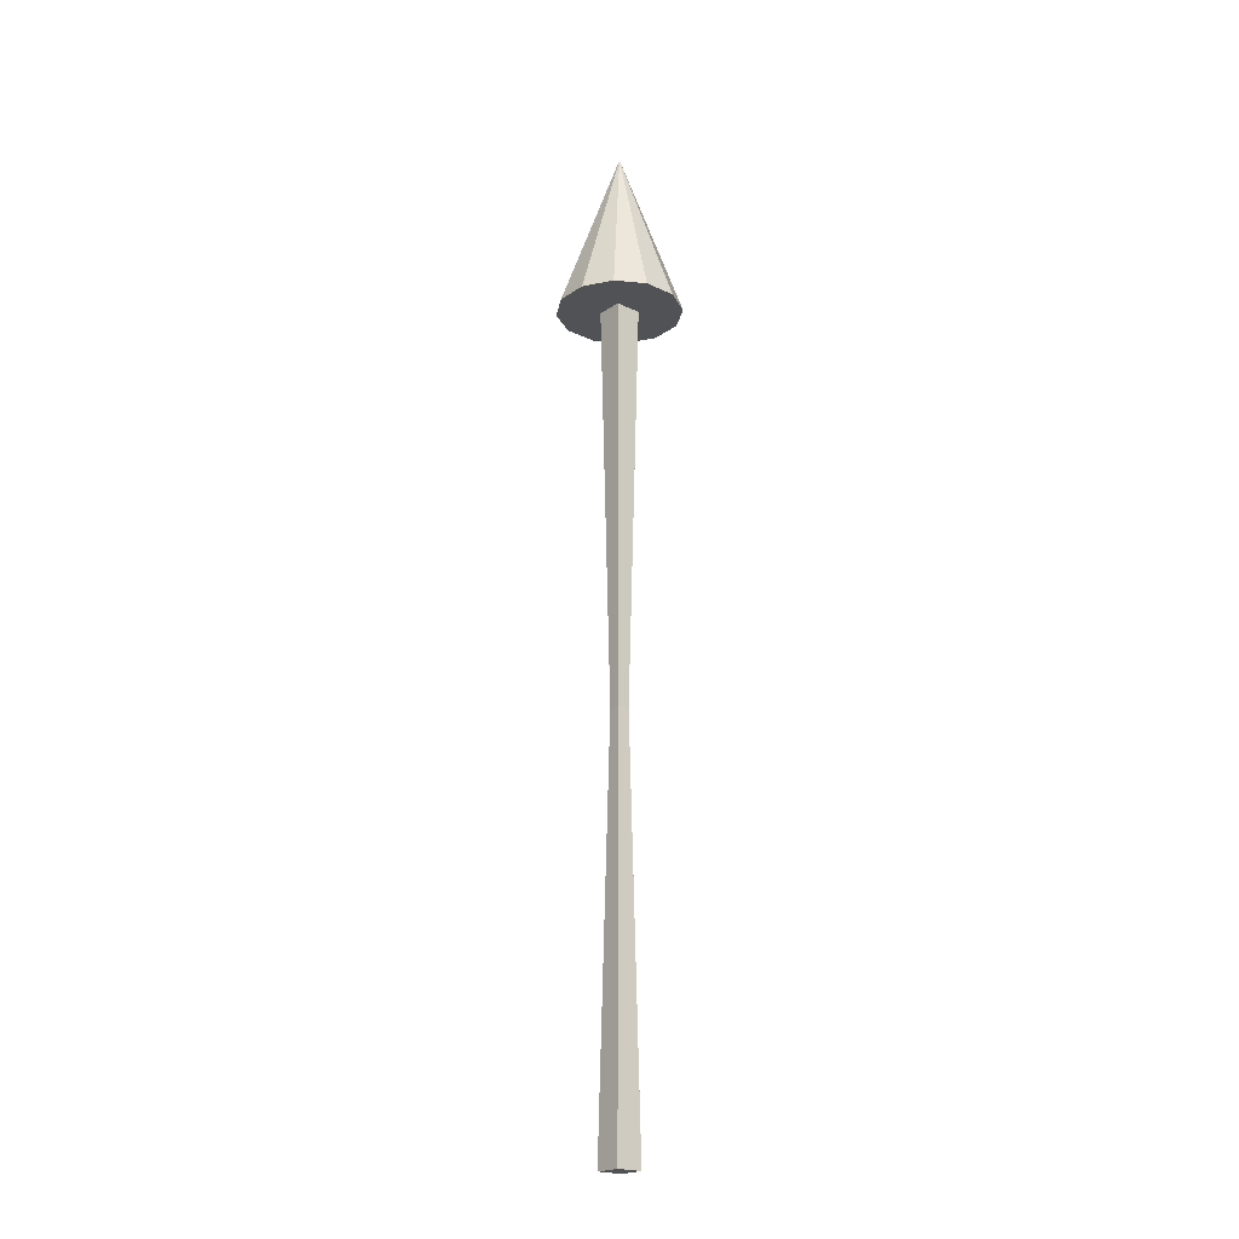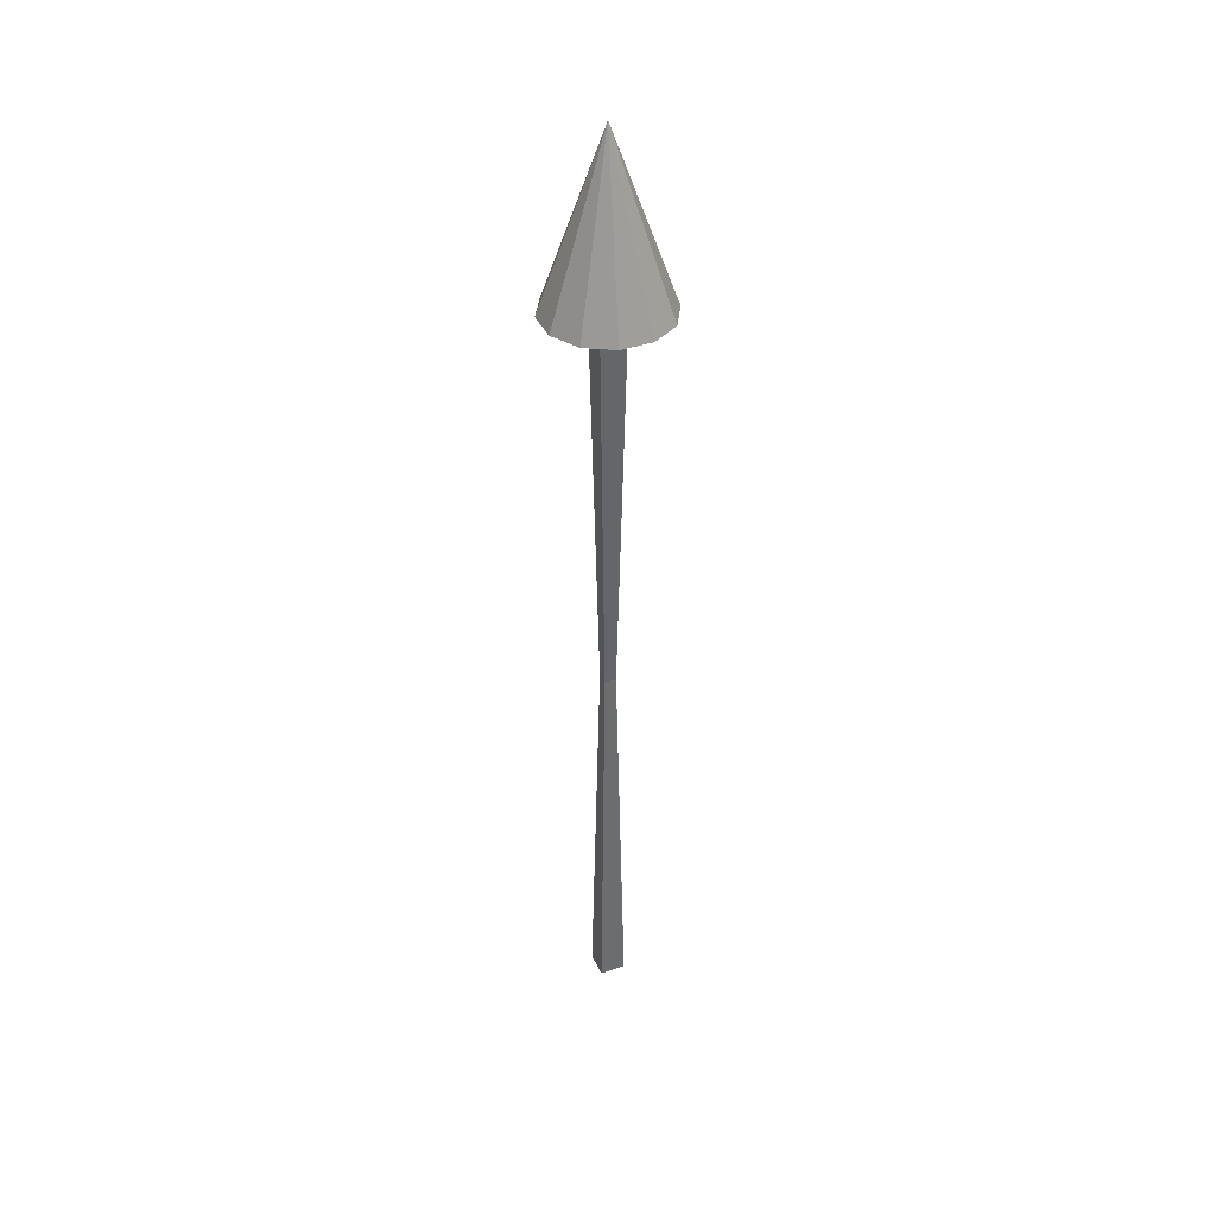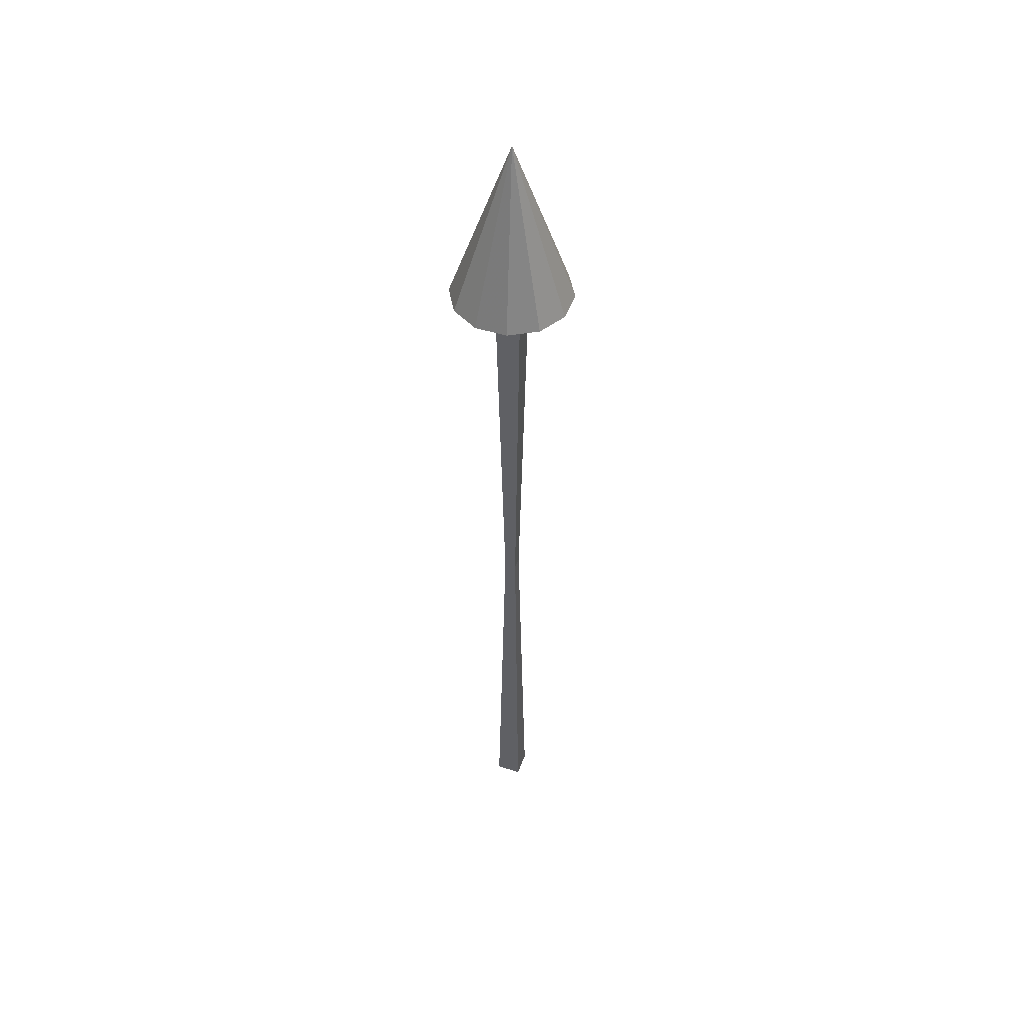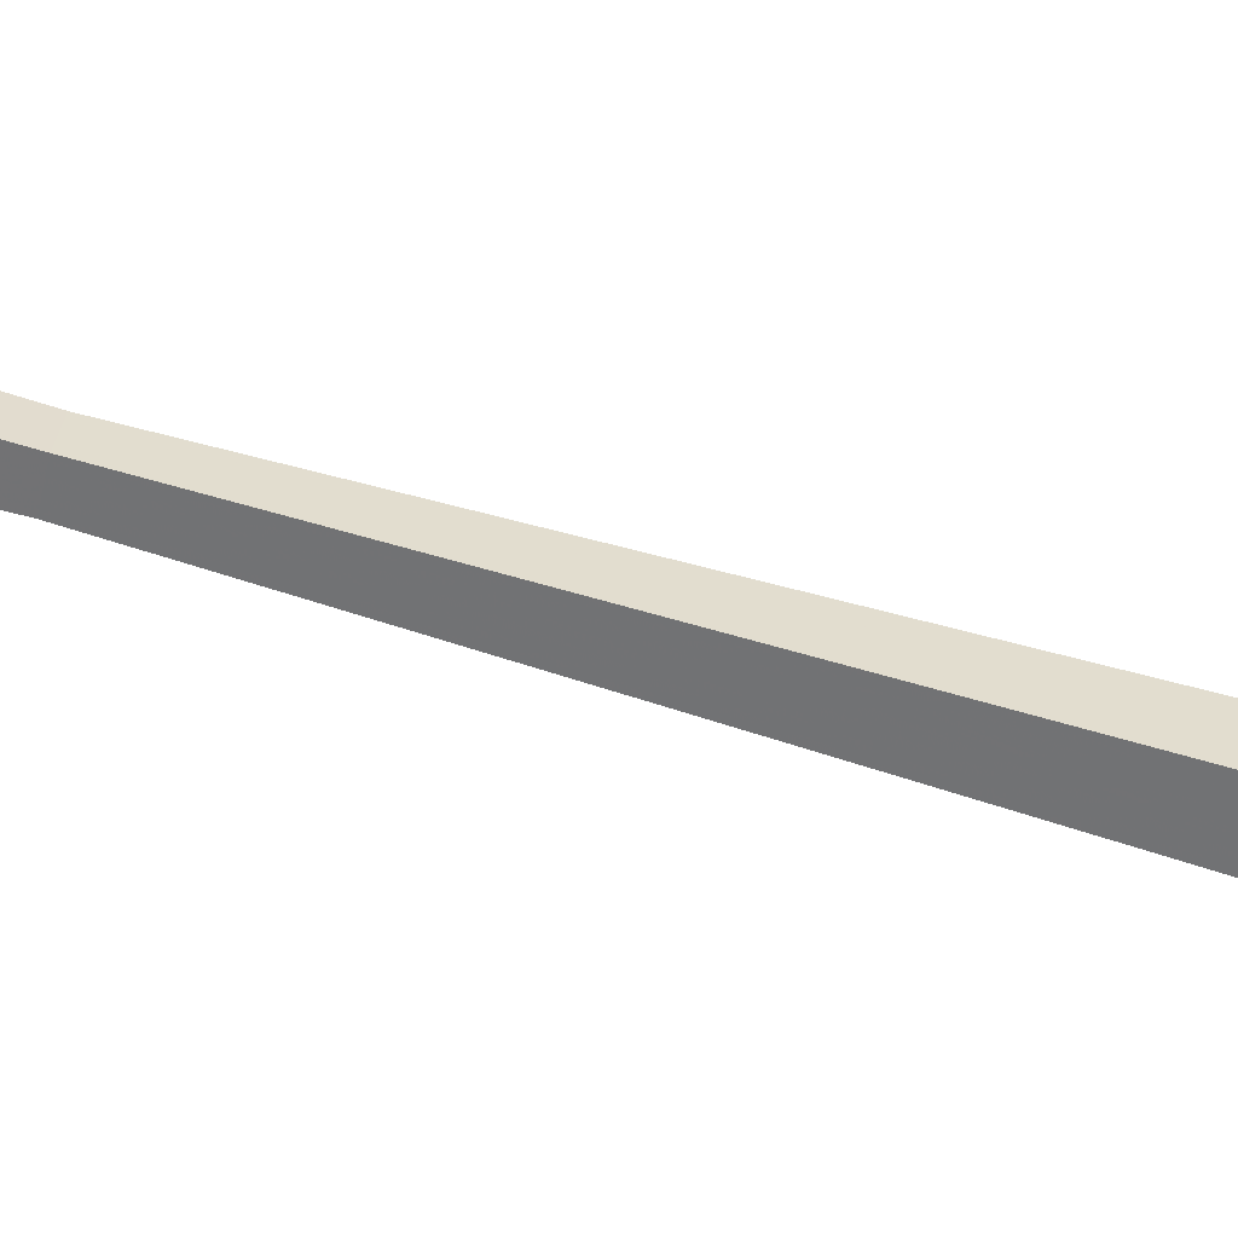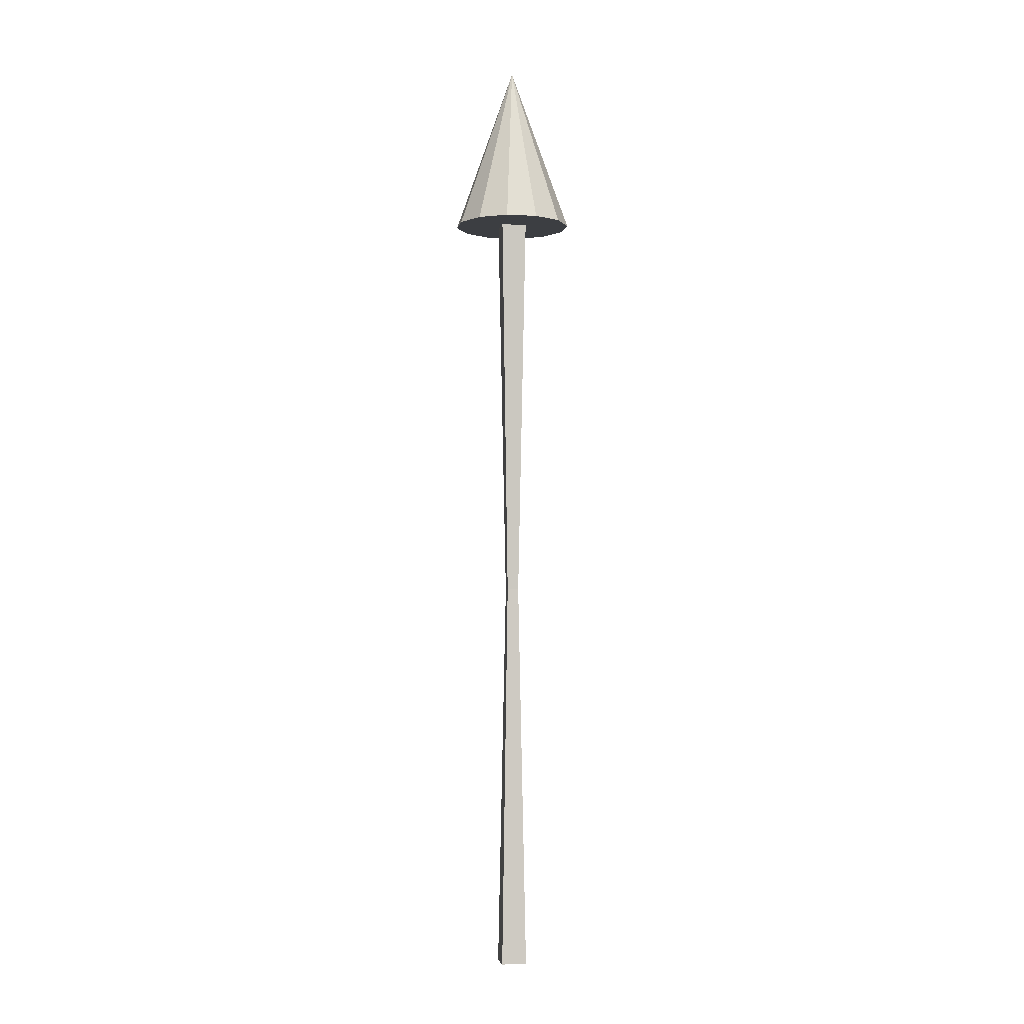
<metadata>
{"format":"obj","ext":"obj","renderer":"f3d","projection":"perspective","resolution":1024,"background":"white","views":[{"elev":-21.1,"azim":5.0,"up":"+Z"},{"elev":39.0,"azim":111.6,"up":"+Z"},{"elev":48.1,"azim":64.7,"up":"+Z"},{"elev":78.7,"azim":-74.5,"up":"+Y"},{"elev":-3.2,"azim":124.9,"up":"+Z"}]}
</metadata>
<code>
o ZAxis_Plane.001
v 0.07484 -0.000112 0.9854
v 0.06479 0.03739 0.9854
v 0.03734 0.06484 0.9854
v -0.000161 0.07489 0.9854
v -0.03766 0.06484 0.9854
v -0.06511 0.03739 0.9854
v -0.07516 -0.000112 0.9854
v -0.06511 -0.03761 0.9854
v -0.03766 -0.06506 0.9854
v -0.000161 -0.07511 0.9854
v 0.03734 -0.06506 0.9854
v 0.06479 -0.03761 0.9854
v -0.000161 -0.000112 1.195
v 0.02234 -0.000112 0.000978
v 0.02234 -0.000112 0.9874
v -0.000161 0.02239 0.000978
v -0.000161 0.02239 0.9874
v -0.02266 -0.000112 0.000978
v -0.02266 -0.000112 0.9874
v -0.000161 -0.02261 0.000978
v -0.000161 -0.02261 0.9874
v 0.009949 -0.000112 0.4942
v -0.000161 0.009998 0.4942
v -0.01027 -0.000112 0.4942
v -0.000161 -0.01022 0.4942
f 1 2 13
f 2 3 13
f 3 4 13
f 4 5 13
f 5 6 13
f 6 7 13
f 7 8 13
f 8 9 13
f 9 10 13
f 10 11 13
f 4 2 10
f 11 12 13
f 12 1 13
f 17 22 23
f 24 17 23
f 21 24 25
f 15 25 22
f 17 21 15
f 20 16 14
f 14 25 20
f 20 24 18
f 18 23 16
f 16 22 14
f 2 1 12
f 12 11 10
f 10 9 6
f 9 8 6
f 8 7 6
f 6 5 4
f 4 3 2
f 2 12 10
f 6 4 10
f 17 15 22
f 24 19 17
f 21 19 24
f 15 21 25
f 17 19 21
f 20 18 16
f 14 22 25
f 20 25 24
f 18 24 23
f 16 23 22

</code>
